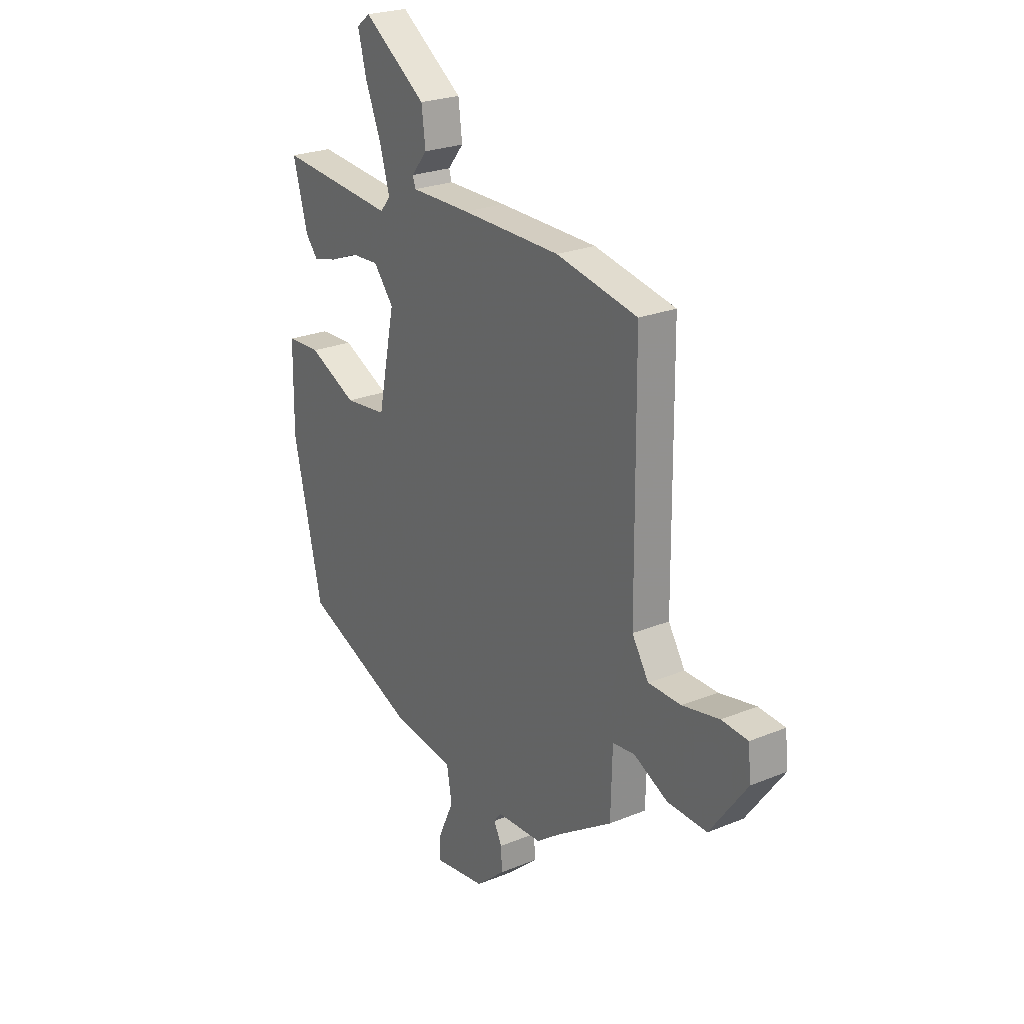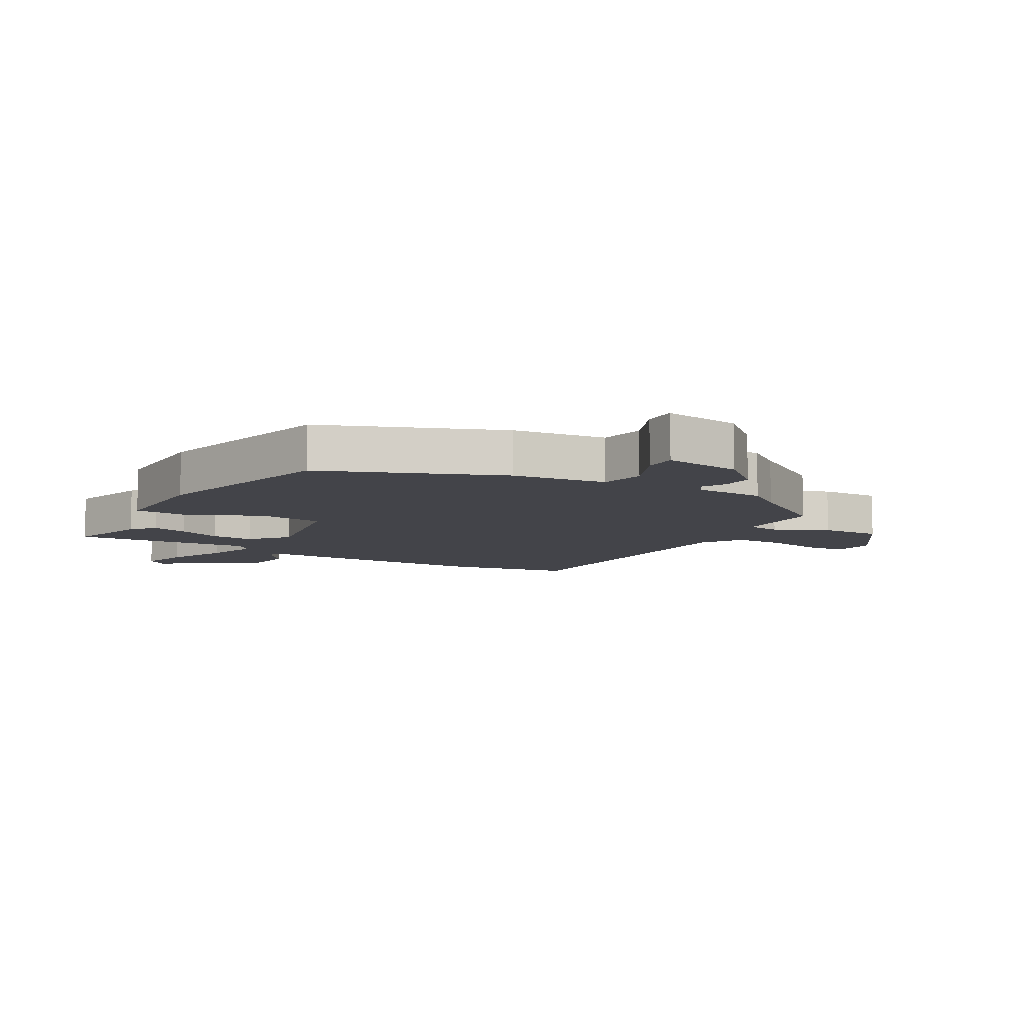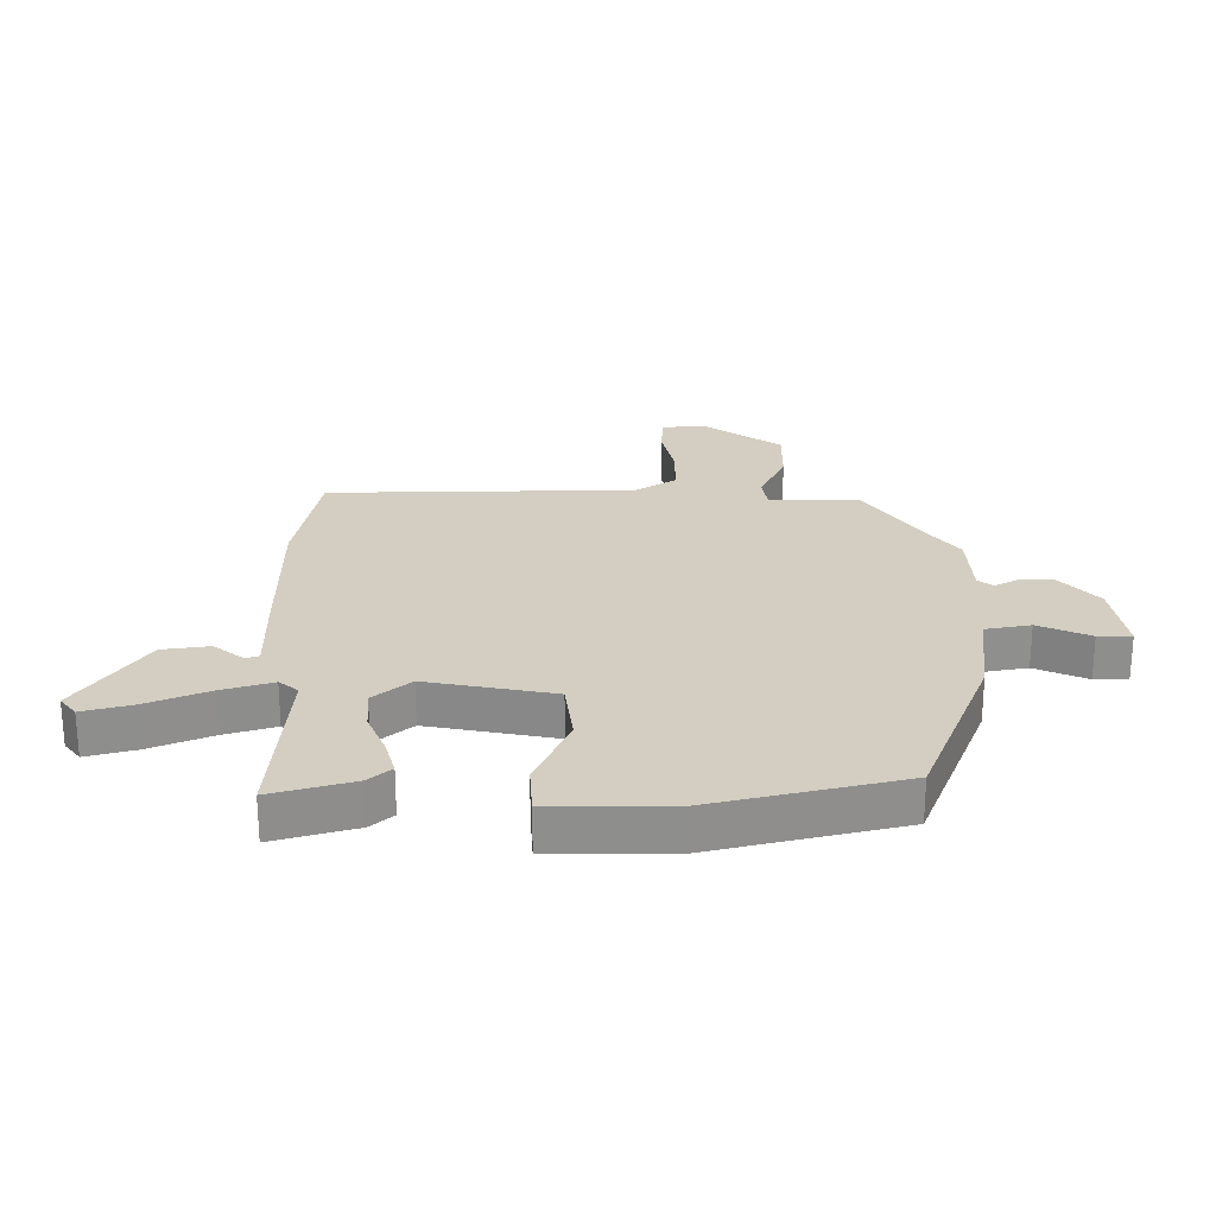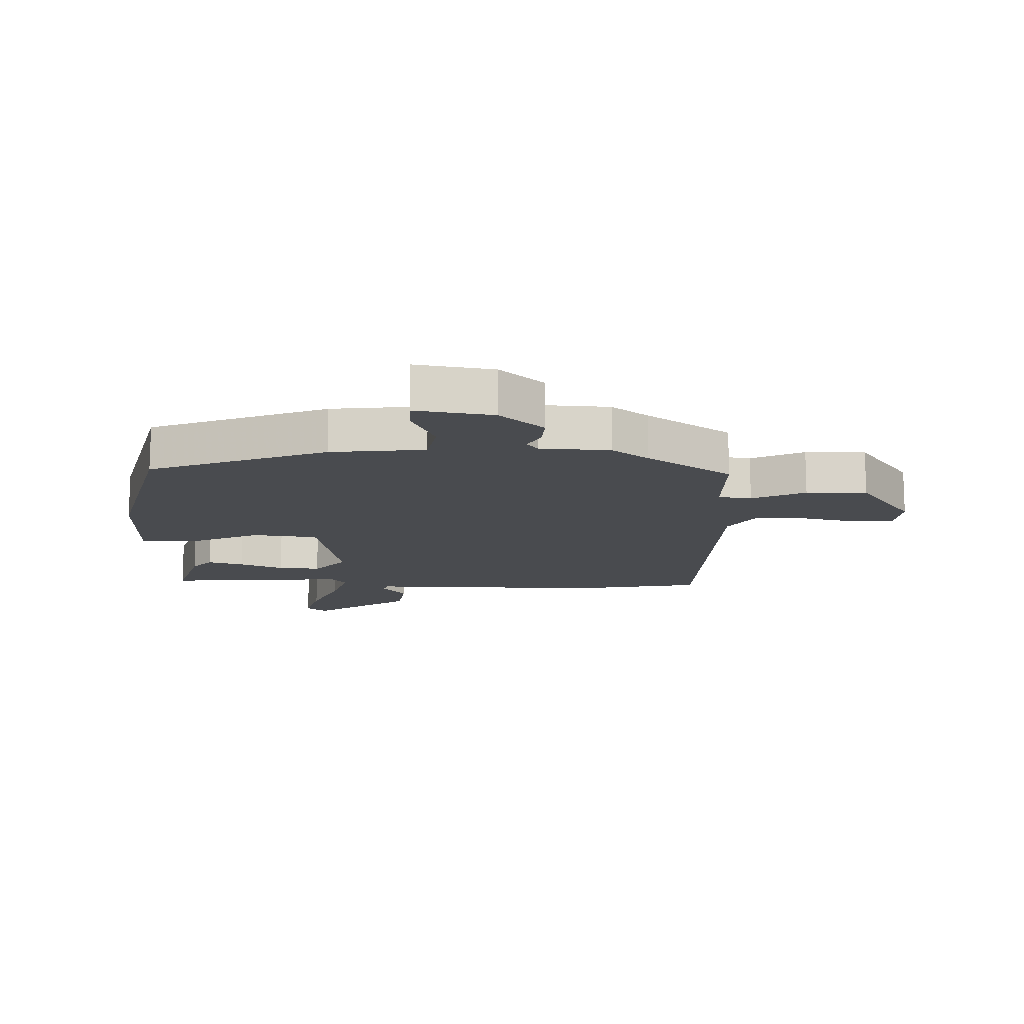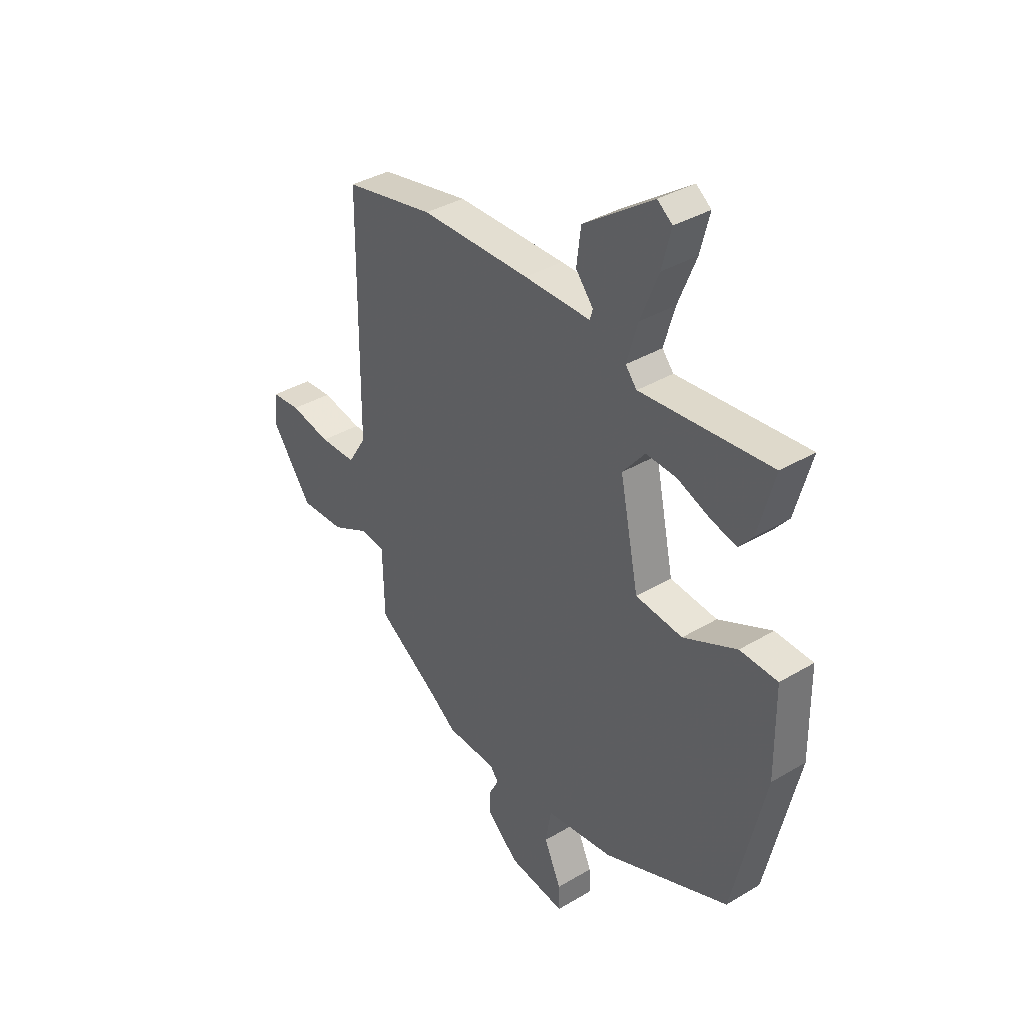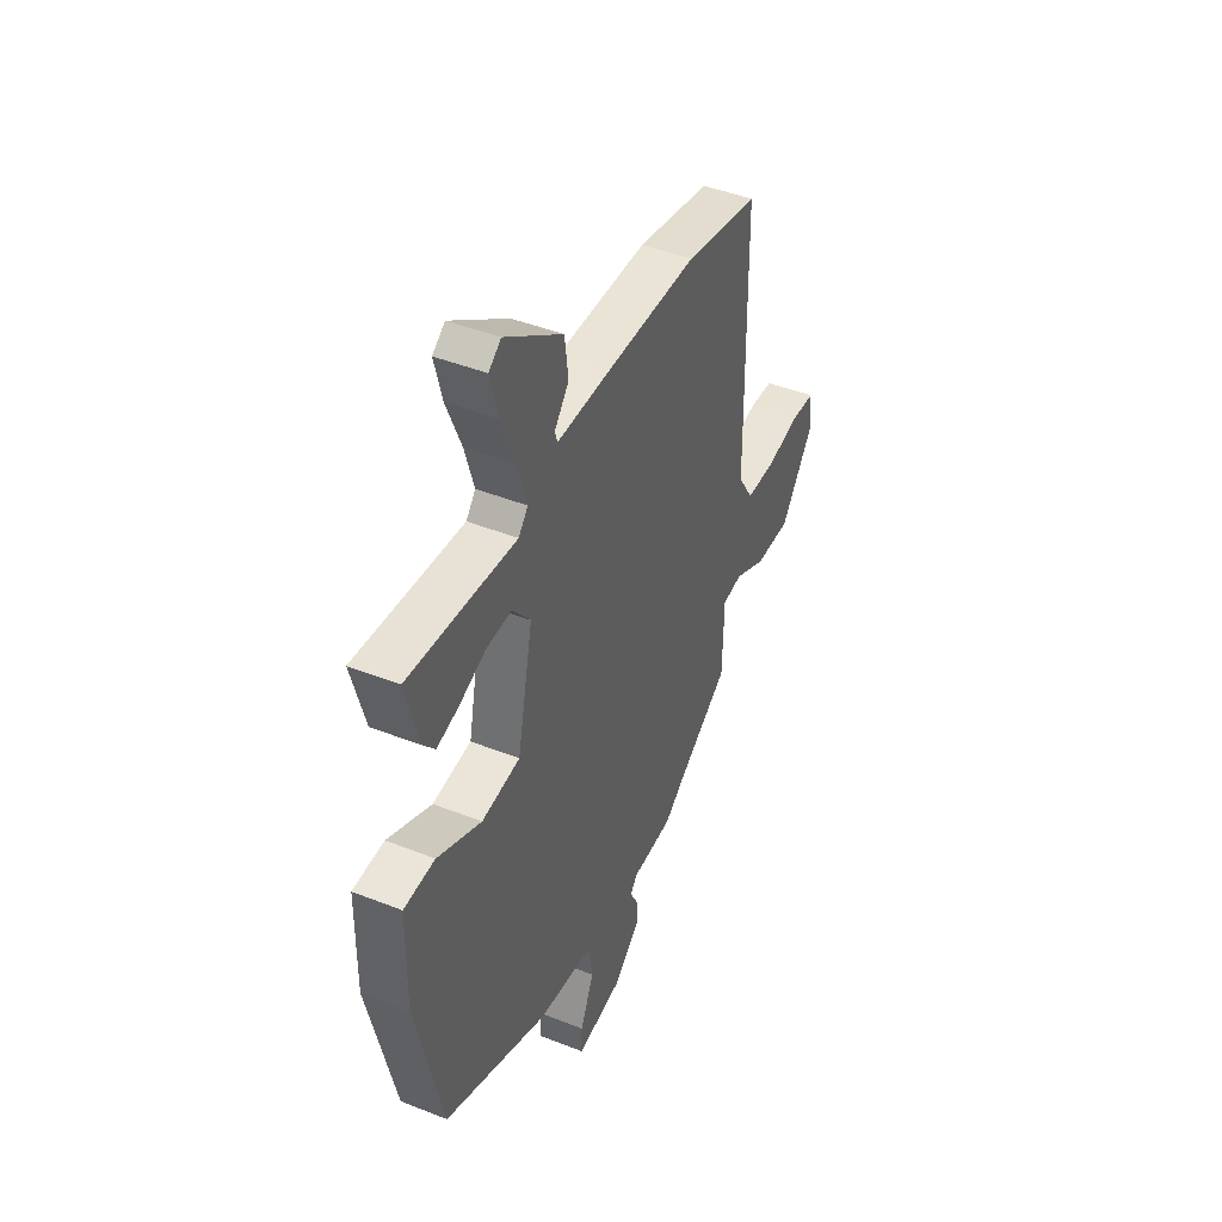
<metadata>
{"format":"obj","ext":"obj","renderer":"f3d","projection":"perspective","resolution":1024,"background":"white","views":[{"elev":24.4,"azim":-124.0,"up":"+Z"},{"elev":-8.5,"azim":149.3,"up":"+Y"},{"elev":25.1,"azim":89.2,"up":"+Y"},{"elev":-13.7,"azim":177.5,"up":"+Y"},{"elev":36.7,"azim":52.2,"up":"+Z"},{"elev":44.2,"azim":114.8,"up":"+Z"}]}
</metadata>
<code>
v -0.512 0.07 0.498
v -0.307 0.07 0.538
v -0.057 0.07 0.54
v 0.094 0.07 0.539
v 0.101 0.07 0.561
v 0.061 0.07 0.61
v 0.071 0.07 0.688
v 0.23 0.07 0.799
v 0.264 0.07 0.773
v 0.243 0.07 0.691
v 0.202 0.07 0.59
v 0.177 0.07 0.505
v 0.203 0.07 0.474
v 0.5 0.07 0.5
v 0.463 0.07 0.365
v 0.431 0.07 0.327
v 0.371 0.07 0.343
v 0.298 0.07 0.372
v 0.228 0.07 0.376
v 0.177 0.07 0.314
v 0.22 0.07 0.105
v 0.327 0.07 0.093
v 0.449 0.07 0.15
v 0.535 0.07 0.146
v 0.537 0.07 -0.048
v 0.464 0.07 -0.366
v 0.175 0.07 -0.484
v 0.02 0.07 -0.504
v 0.007 0.07 -0.579
v 0.046 0.07 -0.664
v 0.047 0.07 -0.719
v -0.082 0.07 -0.7
v -0.155 0.07 -0.636
v -0.153 0.07 -0.583
v -0.132 0.07 -0.543
v -0.151 0.07 -0.519
v -0.266 0.07 -0.514
v -0.327 0.07 -0.469
v -0.468 0.07 -0.375
v -0.472 0.07 -0.225
v -0.527 0.07 -0.218
v -0.614 0.07 -0.261
v -0.714 0.07 -0.264
v -0.807 0.07 -0.136
v -0.8 0.07 -0.065
v -0.734 0.07 -0.06
v -0.641 0.07 -0.079
v -0.558 0.07 -0.078
v -0.516 0.07 -0.011
v -0.512 0 0.498
v -0.307 0 0.538
v -0.057 0 0.54
v 0.094 0 0.539
v 0.101 0 0.561
v 0.061 0 0.61
v 0.071 0 0.688
v 0.23 0 0.799
v 0.264 0 0.773
v 0.243 0 0.691
v 0.202 0 0.59
v 0.177 0 0.505
v 0.203 0 0.474
v 0.5 0 0.5
v 0.463 0 0.365
v 0.431 0 0.327
v 0.371 0 0.343
v 0.298 0 0.372
v 0.228 0 0.376
v 0.177 0 0.314
v 0.22 0 0.105
v 0.327 0 0.093
v 0.449 0 0.15
v 0.535 0 0.146
v 0.537 0 -0.048
v 0.464 0 -0.366
v 0.175 0 -0.484
v 0.02 0 -0.504
v 0.007 0 -0.579
v 0.046 0 -0.664
v 0.047 0 -0.719
v -0.082 0 -0.7
v -0.155 0 -0.636
v -0.153 0 -0.583
v -0.132 0 -0.543
v -0.151 0 -0.519
v -0.266 0 -0.514
v -0.327 0 -0.469
v -0.468 0 -0.375
v -0.472 0 -0.225
v -0.527 0 -0.218
v -0.614 0 -0.261
v -0.714 0 -0.264
v -0.807 0 -0.136
v -0.8 0 -0.065
v -0.734 0 -0.06
v -0.641 0 -0.079
v -0.558 0 -0.078
v -0.516 0 -0.011
f 45 46 47
f 44 45 47
f 43 44 47
f 42 43 47
f 41 42 47
f 40 41 47 48
f 38 39 40
f 40 48 49
f 38 40 49
f 37 38 49
f 36 37 49
f 33 34 35
f 32 33 35
f 31 32 35
f 30 31 35
f 29 30 35
f 2 3 4
f 1 2 4
f 49 1 4
f 36 49 4
f 35 36 4
f 29 35 4
f 28 29 4
f 26 27 28
f 25 26 28
f 24 25 28
f 23 24 28
f 22 23 28
f 16 17 18
f 15 16 18
f 14 15 18
f 13 14 18
f 13 18 19
f 12 13 19 20
f 9 10 11
f 8 9 11
f 7 8 11
f 6 7 11
f 5 6 11
f 5 11 12
f 4 5 12 20
f 21 22 28
f 4 20 21 28
f 96 95 94
f 96 94 93
f 96 93 92
f 96 92 91
f 96 91 90
f 97 96 90 89
f 89 88 87
f 98 97 89
f 98 89 87
f 98 87 86
f 98 86 85
f 84 83 82
f 84 82 81
f 84 81 80
f 84 80 79
f 84 79 78
f 53 52 51
f 53 51 50
f 53 50 98
f 53 98 85
f 53 85 84
f 53 84 78
f 53 78 77
f 77 76 75
f 77 75 74
f 77 74 73
f 77 73 72
f 77 72 71
f 67 66 65
f 67 65 64
f 67 64 63
f 67 63 62
f 68 67 62
f 69 68 62 61
f 60 59 58
f 60 58 57
f 60 57 56
f 60 56 55
f 60 55 54
f 61 60 54
f 69 61 54 53
f 77 71 70
f 77 70 69 53
f 1 50 51 2
f 2 51 52 3
f 3 52 53 4
f 4 53 54 5
f 5 54 55 6
f 6 55 56 7
f 7 56 57 8
f 8 57 58 9
f 9 58 59 10
f 10 59 60 11
f 11 60 61 12
f 12 61 62 13
f 13 62 63 14
f 14 63 64 15
f 15 64 65 16
f 16 65 66 17
f 17 66 67 18
f 18 67 68 19
f 19 68 69 20
f 20 69 70 21
f 21 70 71 22
f 22 71 72 23
f 23 72 73 24
f 24 73 74 25
f 25 74 75 26
f 26 75 76 27
f 27 76 77 28
f 28 77 78 29
f 29 78 79 30
f 30 79 80 31
f 31 80 81 32
f 32 81 82 33
f 33 82 83 34
f 34 83 84 35
f 35 84 85 36
f 36 85 86 37
f 37 86 87 38
f 38 87 88 39
f 39 88 89 40
f 40 89 90 41
f 41 90 91 42
f 42 91 92 43
f 43 92 93 44
f 44 93 94 45
f 45 94 95 46
f 46 95 96 47
f 47 96 97 48
f 48 97 98 49
f 49 98 50 1

</code>
